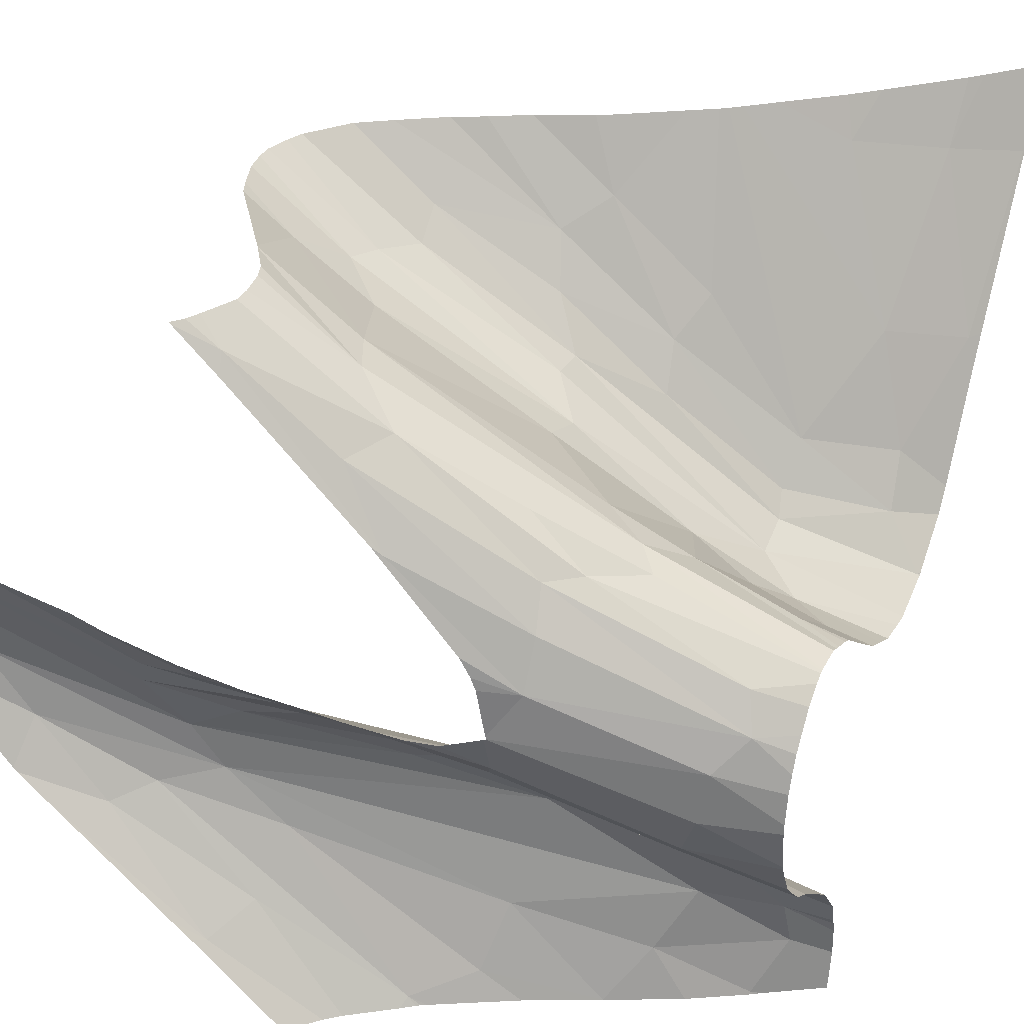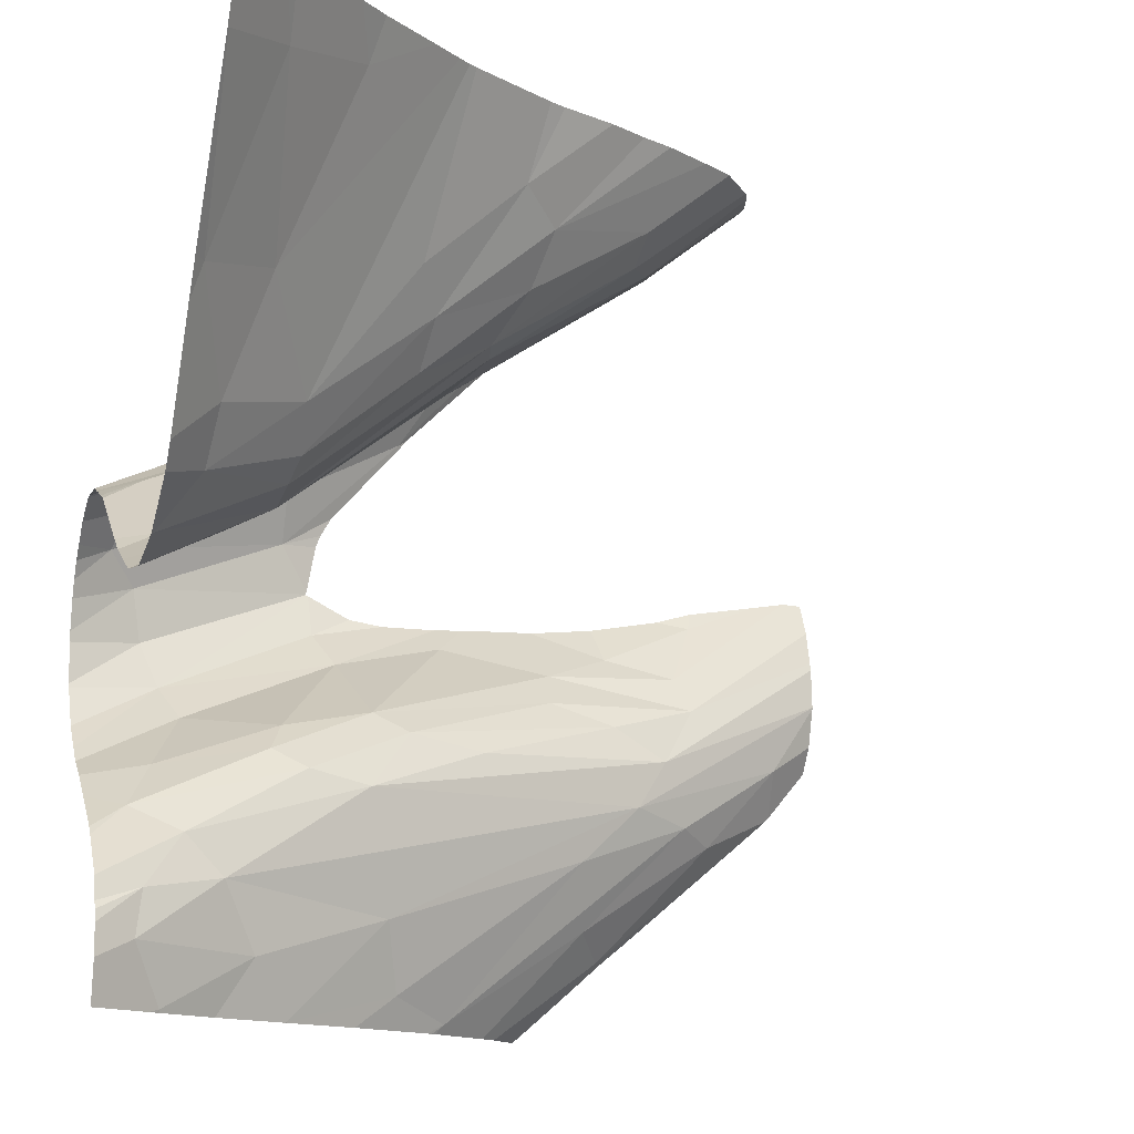
<metadata>
{"format":"obj","ext":"obj","renderer":"f3d","projection":"perspective","resolution":1024,"background":"white","views":[{"elev":34.6,"azim":113.9,"up":"+Z"},{"elev":-13.6,"azim":-108.8,"up":"+Z"}]}
</metadata>
<code>
v 132.5 496.7 177.4
v 131.2 497.2 177.4
v 132 502.5 172.8
v 134 529.6 136.9
v 123.3 529.6 154.7
v 123.1 529.6 154.7
v 136.9 522.8 141.2
v 109.6 529.5 173.5
v 136.6 529.6 159.7
v 135.3 528 134.6
v 115.7 521.8 175.3
v 134.4 529.6 134.6
v 136.9 497.8 177.4
v 109.5 529.6 173.6
v 132.5 496.7 177.4
v 131.2 497.2 177.4
v 134.8 529.6 140.8
v 118.4 516.7 177.4
v 132.8 529.6 156.8
v 135.1 527.5 137.9
v 130 511.6 166.8
v 125.2 522.3 159.5
v 110.3 526.4 177.4
v 138.3 520.9 137.6
v 123 529.6 154.8
v 134.5 529.6 139.6
v 123.2 529.5 154.8
v 131.7 529.6 156
v 127 501.1 177.4
v 135.4 527.1 140.4
v 116.1 529.6 163.4
v 122.3 510.2 177.4
v 128.2 499.3 177.4
v 120.3 529.6 156.8
v 113.6 522.7 177.4
v 130.3 497.5 177.4
v 128.7 529.6 154.4
v 132.2 519.9 160.5
v 136.6 500.3 175.3
v 132.2 513.3 165.4
v 125.5 509.7 172.3
v 133.3 496.7 177.4
v 123.5 511.8 173.7
v 136.6 525.9 134.7
v 109.7 527 177.4
v 118.8 516.1 177.4
v 136.2 504.4 172.3
v 126.4 522.6 158.4
v 129.4 498.3 177.4
v 136.6 525.9 134.6
v 137.9 522.1 163.3
v 118.4 525.2 166.2
v 124.7 505.2 177.4
v 134.1 529.6 138.5
v 127.2 510.4 169.6
v 137.8 527.6 144.7
v 136.2 526.5 134.6
v 129.9 503.9 172.4
v 114.8 521.2 177.4
v 123.6 507.3 177.4
v 136.4 529.6 143
v 125.5 503.5 177.4
v 138.2 529.6 160.5
v 123.3 522.5 161.6
v 132.6 527.4 157.2
v 109.7 529.6 173.3
v 136.8 529.6 143.4
v 107.2 529.6 177.4
v 136.1 497.5 177.4
v 120 514.3 177.4
v 130.2 529.6 155.2
v 125 515.9 167
v 134.5 496.9 177.4
v 130.6 525 156.9
v 122.9 517.1 168.9
v 133.3 523.5 159.1
v 134.8 513.2 166.3
v 121.9 511.1 177.4
v 136.8 524.9 143.4
v 120.3 527.2 160.3
v 134.3 529.6 139.1
v 136.5 526.1 134.6
v 137.6 527.4 161.1
v 126.9 529.6 154
v 123.1 529.6 154.7
v 132 502.5 172.8
v 122.1 527.4 157.6
v 115.6 529.1 165.1
v 126.6 516.2 164.6
v 128.1 503.8 173.8
v 119.3 529.6 158
v 128.7 511.9 167.1
v 125.9 529.6 153.9
v 134 502 173.3
v 117.1 518.3 177.4
v 137.1 529.6 160
v 112.4 526.2 174.2
v 119.1 515.7 177.4
v 115 529.6 165.2
v 108.9 529.6 174.5
v 128.6 522.6 157.8
v 146.5 495.7 154.7
v 147.7 486.7 153.8
v 148.6 493.9 158.1
v 149.2 487.8 160.1
v 149.2 493.6 159.1
v 148.4 486.7 158.3
v 149.2 490.5 146.2
v 149.2 486.7 150.2
v 149.2 486.7 160.1
v 149.2 489.6 159.8
v 148.3 486.7 151.6
v 149.2 488.9 147.6
v 145.6 494.9 152.8
v 147.9 486.7 156.5
v 149.2 497.7 140.1
v 148.5 486.7 158.6
v 148.7 499.5 139
v 147.3 489.3 150
v 143.9 502.4 177.4
v 146.5 495.7 154.7
v 144 498.6 147
v 149.2 495.6 158.5
v 136.4 529.6 143
v 139.1 529.6 160.9
v 149.2 500.9 177.3
v 138.2 529.6 160.5
v 143.1 502.1 177.4
v 147.7 486.7 153.9
v 149.2 505 157.3
v 148.4 486.7 158.3
v 149.2 493.6 159.1
v 149.2 511.8 157.1
v 136.9 522.8 141.2
v 141 529.6 160.9
v 147.5 499.4 155.7
v 144.7 509.3 135.1
v 132.6 527.4 157.2
v 143.7 502 143.8
v 144.4 510.3 134.6
v 149.2 499.6 157.7
v 136.9 497.8 177.4
v 148 501.7 177.4
v 145.3 502.6 177.4
v 144.8 529.6 156.4
v 140.2 518.8 134.6
v 149.2 503.2 175.1
v 136.8 529.6 143.4
v 142 521.5 164.9
v 140.7 512.4 149.7
v 144.4 496.9 149.6
v 134.8 529.6 140.8
v 144.5 510 134.6
v 138.6 529.6 160.6
v 147.4 493.4 145.4
v 145.6 495.4 146.2
v 143.4 529.6 159
v 145.8 517.4 165.7
v 144 529.6 158.3
v 138.9 518 165.9
v 149.2 516.1 158.6
v 133.3 523.5 159.1
v 134.8 513.2 166.3
v 149.2 487.8 160.1
v 136.8 524.9 143.4
v 147.8 508.9 155.8
v 144.3 519 165.6
v 146.2 501.1 140.3
v 137.6 527.4 161.1
v 140.8 519.3 149.7
v 149.2 488.9 147.6
v 149.2 515.6 161.3
v 144.8 529.6 151.7
v 149.2 510.4 168
v 141.4 501 177.4
v 149.2 516 158.5
v 149.2 507.2 157.2
v 144.3 503.6 152.5
v 148.7 501.3 177.4
v 139.4 520.1 148.2
v 138.3 520.9 137.6
v 144.5 529.6 157.4
v 148.5 486.7 158.6
v 148.5 517.7 161.2
v 140.8 529.6 160.9
v 149.2 510.7 167.7
v 141.4 506.4 173.7
v 147.3 489.3 150
v 143.7 527 161.1
v 140.4 529.6 146.5
v 143.7 507.4 173.7
v 147.7 486.7 153.8
v 148.6 493.9 158.1
v 149.2 516.1 158.6
v 145.2 509.1 134.6
v 139 514.9 146.5
v 149.2 513.7 157.4
v 142.5 529.6 160
v 142 514.8 134.6
v 143.7 529.6 149.5
v 146.6 515.1 154.3
v 149.2 503.2 157.4
v 141.5 529.6 160.7
v 149.2 489.6 159.8
v 149.2 489.1 147.4
v 149.2 498.9 139.1
v 144.8 529.6 152
v 149.1 511 167.6
v 144 523.9 150.4
v 145.1 529.6 154.8
v 144.2 499.9 151.3
v 141.8 529.6 147.4
v 140.6 513.5 139.9
v 146.1 503.1 154.3
v 149.2 502 136.4
v 149.2 516.1 158.8
v 132.2 519.9 160.5
v 147.9 508.5 171.4
v 149.2 500.8 177.4
v 136.6 500.3 175.3
v 140.2 518.8 134.6
v 141.5 501.1 177.4
v 149.2 508.7 157.1
v 147.2 517.7 163.7
v 149.2 497.7 140.1
v 149.2 515.4 162
v 142.5 529.6 148.3
v 147.8 486.7 156
v 138.3 522.8 134.6
v 148.7 499.5 139
v 144.8 527.6 159.2
v 147 506.5 134.6
v 136.6 525.9 134.7
v 147.7 486.7 153.8
v 136.2 504.4 172.3
v 143.6 515.9 168
v 142.4 512.6 136.3
v 149.2 516.1 158.6
v 146.5 525.7 154.7
v 141.6 501.1 177.4
v 146.2 502.5 177.4
v 145.8 524.8 152.2
v 140.2 526 147.2
v 149.2 490.5 146.2
v 149.2 514.8 163
v 148.4 515.9 156.2
v 136.6 525.9 134.6
v 147.6 505.7 134.6
v 149.2 504.1 134.6
v 137.9 522.1 163.3
v 148.5 502.9 176.1
v 140.2 518.8 134.6
v 141.2 508.2 149
v 141.5 514.3 150.8
v 144.7 509.8 134.6
v 137.8 527.6 144.7
v 145.1 529.6 154.2
v 145.6 494.9 152.8
v 147.9 486.7 156.5
v 138.9 529.6 145.2
v 138.6 518.3 147.2
v 145.4 509.9 171.7
v 140.7 529.6 160.9
v 140.5 520.3 165.3
v 146.2 526.2 157.5
g 091_W_Aya_100K_01
f 1 3 2
g 091_W_Aya_100K_01
f 77 40 47
g 091_W_Aya_100K_01
f 20 24 44
g 091_W_Aya_100K_01
f 90 33 49
g 091_W_Aya_100K_01
f 45 23 97
g 091_W_Aya_100K_01
f 90 41 29
g 091_W_Aya_100K_01
f 75 70 43
g 091_W_Aya_100K_01
f 84 74 37
g 091_W_Aya_100K_01
f 86 21 58
g 091_W_Aya_100K_01
f 70 78 43
g 091_W_Aya_100K_01
f 9 83 96
g 091_W_Aya_100K_01
f 90 29 33
g 091_W_Aya_100K_01
f 21 92 58
g 091_W_Aya_100K_01
f 47 40 94
g 091_W_Aya_100K_01
f 30 79 7
g 091_W_Aya_100K_01
f 52 46 64
g 091_W_Aya_100K_01
f 88 52 80
g 091_W_Aya_100K_01
f 52 95 18
g 091_W_Aya_100K_01
f 88 97 52
g 091_W_Aya_100K_01
f 75 98 70
g 091_W_Aya_100K_01
f 27 25 34
g 091_W_Aya_100K_01
f 80 52 64
g 091_W_Aya_100K_01
f 64 75 72
g 091_W_Aya_100K_01
f 74 76 65
g 091_W_Aya_100K_01
f 28 74 65
g 091_W_Aya_100K_01
f 26 17 79
g 091_W_Aya_100K_01
f 80 64 87
g 091_W_Aya_100K_01
f 48 89 92
g 091_W_Aya_100K_01
f 88 80 91
g 091_W_Aya_100K_01
f 74 84 93
g 091_W_Aya_100K_01
f 9 19 65
g 091_W_Aya_100K_01
f 52 18 46
g 091_W_Aya_100K_01
f 41 43 60
g 091_W_Aya_100K_01
f 101 92 21
g 091_W_Aya_100K_01
f 88 91 31
g 091_W_Aya_100K_01
f 72 43 41
g 091_W_Aya_100K_01
f 82 57 44
g 091_W_Aya_100K_01
f 93 5 27
g 091_W_Aya_100K_01
f 99 66 8
g 091_W_Aya_100K_01
f 99 88 31
g 091_W_Aya_100K_01
f 58 16 86
g 091_W_Aya_100K_01
f 75 43 72
g 091_W_Aya_100K_01
f 90 49 36
g 091_W_Aya_100K_01
f 74 93 101
g 091_W_Aya_100K_01
f 85 25 27
g 091_W_Aya_100K_01
f 47 94 39
g 091_W_Aya_100K_01
f 54 81 30
g 091_W_Aya_100K_01
f 48 27 87
g 091_W_Aya_100K_01
f 90 36 58
g 091_W_Aya_100K_01
f 89 72 55
g 091_W_Aya_100K_01
f 26 79 30
g 091_W_Aya_100K_01
f 82 44 50
g 091_W_Aya_100K_01
f 20 12 4
g 091_W_Aya_100K_01
f 26 30 81
g 091_W_Aya_100K_01
f 4 30 20
g 091_W_Aya_100K_01
f 41 60 53
g 091_W_Aya_100K_01
f 48 101 27
g 091_W_Aya_100K_01
f 41 53 62
g 091_W_Aya_100K_01
f 43 32 60
g 091_W_Aya_100K_01
f 92 89 55
g 091_W_Aya_100K_01
f 5 6 27
g 091_W_Aya_100K_01
f 39 94 73
g 091_W_Aya_100K_01
f 64 72 22
g 091_W_Aya_100K_01
f 43 78 32
g 091_W_Aya_100K_01
f 65 51 83
g 091_W_Aya_100K_01
f 58 36 16
g 091_W_Aya_100K_01
f 22 72 89
g 091_W_Aya_100K_01
f 8 100 68
g 091_W_Aya_100K_01
f 34 80 87
g 091_W_Aya_100K_01
f 87 64 22
g 091_W_Aya_100K_01
f 34 91 80
g 091_W_Aya_100K_01
f 64 98 75
g 091_W_Aya_100K_01
f 48 92 101
g 091_W_Aya_100K_01
f 90 92 55
g 091_W_Aya_100K_01
f 22 48 87
g 091_W_Aya_100K_01
f 48 22 89
g 091_W_Aya_100K_01
f 8 68 45
g 091_W_Aya_100K_01
f 94 15 42
g 091_W_Aya_100K_01
f 11 35 59
g 091_W_Aya_100K_01
f 71 37 74
g 091_W_Aya_100K_01
f 77 38 40
g 091_W_Aya_100K_01
f 20 7 24
g 091_W_Aya_100K_01
f 39 69 13
g 091_W_Aya_100K_01
f 11 59 95
g 091_W_Aya_100K_01
f 64 46 98
g 091_W_Aya_100K_01
f 27 34 87
g 091_W_Aya_100K_01
f 30 7 20
g 091_W_Aya_100K_01
f 72 41 55
g 091_W_Aya_100K_01
f 8 45 97
g 091_W_Aya_100K_01
f 4 54 30
g 091_W_Aya_100K_01
f 67 56 61
g 091_W_Aya_100K_01
f 94 42 73
g 091_W_Aya_100K_01
f 38 101 40
g 091_W_Aya_100K_01
f 76 74 38
g 091_W_Aya_100K_01
f 97 35 11
g 091_W_Aya_100K_01
f 55 41 90
g 091_W_Aya_100K_01
f 96 83 63
g 091_W_Aya_100K_01
f 94 40 86
g 091_W_Aya_100K_01
f 97 23 35
g 091_W_Aya_100K_01
f 52 11 95
g 091_W_Aya_100K_01
f 97 11 52
g 091_W_Aya_100K_01
f 19 28 65
g 091_W_Aya_100K_01
f 90 58 92
g 091_W_Aya_100K_01
f 9 65 83
g 091_W_Aya_100K_01
f 14 8 66
g 091_W_Aya_100K_01
f 28 71 74
g 091_W_Aya_100K_01
f 74 101 38
g 091_W_Aya_100K_01
f 40 21 86
g 091_W_Aya_100K_01
f 93 27 101
g 091_W_Aya_100K_01
f 39 73 69
g 091_W_Aya_100K_01
f 8 97 88
g 091_W_Aya_100K_01
f 40 101 21
g 091_W_Aya_100K_01
f 29 41 62
g 091_W_Aya_100K_01
f 20 10 12
g 091_W_Aya_100K_01
f 99 8 88
g 091_W_Aya_100K_01
f 94 86 15
g 091_W_Aya_100K_01
f 57 10 44
g 091_W_Aya_100K_01
f 14 100 8
g 091_W_Aya_100K_01
f 76 38 51
g 091_W_Aya_100K_01
f 85 27 6
g 091_W_Aya_100K_01
f 20 44 10
g 091_W_Aya_100K_01
f 115 114 107
g 091_W_Aya_100K_01
f 106 111 104
g 091_W_Aya_100K_01
f 116 118 108
g 091_W_Aya_100K_01
f 113 112 109
g 091_W_Aya_100K_01
f 119 103 112
g 091_W_Aya_100K_01
f 105 110 117
g 091_W_Aya_100K_01
f 105 117 102
g 091_W_Aya_100K_01
f 113 119 112
g 091_W_Aya_100K_01
f 155 230 168
g 091_W_Aya_100K_01
f 214 178 254
g 091_W_Aya_100K_01
f 229 233 181
g 091_W_Aya_100K_01
f 251 262 241
g 091_W_Aya_100K_01
f 175 220 142
g 091_W_Aya_100K_01
f 214 258 178
g 091_W_Aya_100K_01
f 221 181 213
g 091_W_Aya_100K_01
f 264 263 125
g 091_W_Aya_100K_01
f 209 212 227
g 091_W_Aya_100K_01
f 243 180 256
g 091_W_Aya_100K_01
f 191 264 187
g 091_W_Aya_100K_01
f 122 192 234
g 091_W_Aya_100K_01
f 214 121 258
g 091_W_Aya_100K_01
f 196 165 261
g 091_W_Aya_100K_01
f 158 224 231
g 091_W_Aya_100K_01
f 242 239 194
g 091_W_Aya_100K_01
f 258 259 228
g 091_W_Aya_100K_01
f 140 237 137
g 091_W_Aya_100K_01
f 218 251 208
g 091_W_Aya_100K_01
f 184 186 245
g 091_W_Aya_100K_01
f 160 217 163
g 091_W_Aya_100K_01
f 260 243 256
g 091_W_Aya_100K_01
f 149 263 264
g 091_W_Aya_100K_01
f 200 242 227
g 091_W_Aya_100K_01
f 265 194 239
g 091_W_Aya_100K_01
f 246 133 223
g 091_W_Aya_100K_01
f 231 157 198
g 091_W_Aya_100K_01
f 215 230 206
g 091_W_Aya_100K_01
f 198 203 189
g 091_W_Aya_100K_01
f 145 182 231
g 091_W_Aya_100K_01
f 130 202 136
g 091_W_Aya_100K_01
f 221 213 237
g 091_W_Aya_100K_01
f 177 130 214
g 091_W_Aya_100K_01
f 151 129 192
g 091_W_Aya_100K_01
f 155 188 171
g 091_W_Aya_100K_01
f 264 160 187
g 091_W_Aya_100K_01
f 239 242 173
g 091_W_Aya_100K_01
f 130 136 214
g 091_W_Aya_100K_01
f 201 170 209
g 091_W_Aya_100K_01
f 145 231 265
g 091_W_Aya_100K_01
f 257 265 239
g 091_W_Aya_100K_01
f 223 166 201
g 091_W_Aya_100K_01
f 230 205 244
g 091_W_Aya_100K_01
f 141 193 136
g 091_W_Aya_100K_01
f 155 171 205
g 091_W_Aya_100K_01
f 231 198 189
g 091_W_Aya_100K_01
f 167 262 158
g 091_W_Aya_100K_01
f 151 253 211
g 091_W_Aya_100K_01
f 190 212 209
g 091_W_Aya_100K_01
f 158 218 224
g 091_W_Aya_100K_01
f 141 136 202
g 091_W_Aya_100K_01
f 151 211 258
g 091_W_Aya_100K_01
f 168 156 155
g 091_W_Aya_100K_01
f 256 261 165
g 091_W_Aya_100K_01
f 209 170 243
g 091_W_Aya_100K_01
f 122 156 139
g 091_W_Aya_100K_01
f 177 214 166
g 091_W_Aya_100K_01
f 239 173 207
g 091_W_Aya_100K_01
f 151 228 129
g 091_W_Aya_100K_01
f 187 220 175
g 091_W_Aya_100K_01
f 187 175 222
g 091_W_Aya_100K_01
f 193 121 136
g 091_W_Aya_100K_01
f 223 177 166
g 091_W_Aya_100K_01
f 187 163 235
g 091_W_Aya_100K_01
f 251 179 219
g 091_W_Aya_100K_01
f 230 225 206
g 091_W_Aya_100K_01
f 258 228 151
g 091_W_Aya_100K_01
f 211 150 178
g 091_W_Aya_100K_01
f 238 176 246
g 091_W_Aya_100K_01
f 251 143 179
g 091_W_Aya_100K_01
f 193 123 132
g 091_W_Aya_100K_01
f 257 210 265
g 091_W_Aya_100K_01
f 248 168 230
g 091_W_Aya_100K_01
f 149 167 135
g 091_W_Aya_100K_01
f 236 167 149
g 091_W_Aya_100K_01
f 156 188 155
g 091_W_Aya_100K_01
f 201 166 254
g 091_W_Aya_100K_01
f 254 261 180
g 091_W_Aya_100K_01
f 251 219 126
g 091_W_Aya_100K_01
f 246 223 201
g 091_W_Aya_100K_01
f 190 209 243
g 091_W_Aya_100K_01
f 201 254 170
g 091_W_Aya_100K_01
f 167 236 262
g 091_W_Aya_100K_01
f 176 197 246
g 091_W_Aya_100K_01
f 237 213 139
g 091_W_Aya_100K_01
f 186 208 174
g 091_W_Aya_100K_01
f 159 157 231
g 091_W_Aya_100K_01
f 136 121 214
g 091_W_Aya_100K_01
f 158 262 218
g 091_W_Aya_100K_01
f 187 235 220
g 091_W_Aya_100K_01
f 232 137 168
g 091_W_Aya_100K_01
f 154 169 250
g 091_W_Aya_100K_01
f 125 250 264
g 091_W_Aya_100K_01
f 149 135 185
g 091_W_Aya_100K_01
f 141 123 193
g 091_W_Aya_100K_01
f 151 196 253
g 091_W_Aya_100K_01
f 191 240 128
g 091_W_Aya_100K_01
f 265 216 161
g 091_W_Aya_100K_01
f 140 199 237
g 091_W_Aya_100K_01
f 230 155 205
g 091_W_Aya_100K_01
f 256 165 152
g 091_W_Aya_100K_01
f 167 189 203
g 091_W_Aya_100K_01
f 242 200 173
g 091_W_Aya_100K_01
f 260 256 148
g 091_W_Aya_100K_01
f 262 236 191
g 091_W_Aya_100K_01
f 156 122 188
g 091_W_Aya_100K_01
f 236 264 191
g 091_W_Aya_100K_01
f 253 150 211
g 091_W_Aya_100K_01
f 254 178 150
g 091_W_Aya_100K_01
f 250 138 162
g 091_W_Aya_100K_01
f 122 139 213
g 091_W_Aya_100K_01
f 144 191 120
g 091_W_Aya_100K_01
f 122 234 188
g 091_W_Aya_100K_01
f 260 190 243
g 091_W_Aya_100K_01
f 238 246 242
g 091_W_Aya_100K_01
f 208 147 174
g 091_W_Aya_100K_01
f 120 191 128
g 091_W_Aya_100K_01
f 248 232 168
g 091_W_Aya_100K_01
f 262 191 144
g 091_W_Aya_100K_01
f 199 221 237
g 091_W_Aya_100K_01
f 265 231 184
g 091_W_Aya_100K_01
f 180 261 256
g 091_W_Aya_100K_01
f 137 139 156
g 091_W_Aya_100K_01
f 231 224 184
g 091_W_Aya_100K_01
f 178 258 211
g 091_W_Aya_100K_01
f 149 185 263
g 091_W_Aya_100K_01
f 165 196 134
g 091_W_Aya_100K_01
f 262 144 241
g 091_W_Aya_100K_01
f 199 252 221
g 091_W_Aya_100K_01
f 181 134 213
g 091_W_Aya_100K_01
f 251 218 262
g 091_W_Aya_100K_01
f 251 126 147
g 091_W_Aya_100K_01
f 224 208 184
g 091_W_Aya_100K_01
f 210 145 265
g 091_W_Aya_100K_01
f 242 201 209
g 091_W_Aya_100K_01
f 167 203 135
g 091_W_Aya_100K_01
f 184 172 216
g 091_W_Aya_100K_01
f 121 183 131
g 091_W_Aya_100K_01
f 246 201 242
g 091_W_Aya_100K_01
f 232 195 137
g 091_W_Aya_100K_01
f 196 150 253
g 091_W_Aya_100K_01
f 255 153 137
g 091_W_Aya_100K_01
f 159 231 182
g 091_W_Aya_100K_01
f 193 204 164
g 091_W_Aya_100K_01
f 229 247 233
g 091_W_Aya_100K_01
f 252 146 221
g 091_W_Aya_100K_01
f 191 222 240
g 091_W_Aya_100K_01
f 137 156 168
g 091_W_Aya_100K_01
f 226 172 184
g 091_W_Aya_100K_01
f 193 164 121
g 091_W_Aya_100K_01
f 153 140 137
g 091_W_Aya_100K_01
f 196 261 150
g 091_W_Aya_100K_01
f 146 181 221
g 091_W_Aya_100K_01
f 254 150 261
g 091_W_Aya_100K_01
f 125 154 250
g 091_W_Aya_100K_01
f 250 217 160
g 091_W_Aya_100K_01
f 146 229 181
g 091_W_Aya_100K_01
f 256 152 124
g 091_W_Aya_100K_01
f 195 255 137
g 091_W_Aya_100K_01
f 189 158 231
g 091_W_Aya_100K_01
f 265 161 194
g 091_W_Aya_100K_01
f 243 170 180
g 091_W_Aya_100K_01
f 248 230 215
g 091_W_Aya_100K_01
f 265 184 216
g 091_W_Aya_100K_01
f 264 250 160
g 091_W_Aya_100K_01
f 149 264 236
g 091_W_Aya_100K_01
f 170 254 180
g 091_W_Aya_100K_01
f 196 122 134
g 091_W_Aya_100K_01
f 191 187 222
g 091_W_Aya_100K_01
f 251 241 143
g 091_W_Aya_100K_01
f 208 251 147
g 091_W_Aya_100K_01
f 209 227 242
g 091_W_Aya_100K_01
f 257 239 207
g 091_W_Aya_100K_01
f 151 192 122
g 091_W_Aya_100K_01
f 242 194 238
g 091_W_Aya_100K_01
f 151 122 196
g 091_W_Aya_100K_01
f 213 134 122
g 091_W_Aya_100K_01
f 237 139 137
g 091_W_Aya_100K_01
f 184 245 226
g 091_W_Aya_100K_01
f 166 214 254
g 091_W_Aya_100K_01
f 184 208 186
g 091_W_Aya_100K_01
f 154 127 169
g 091_W_Aya_100K_01
f 158 189 167
g 091_W_Aya_100K_01
f 224 218 208
g 091_W_Aya_100K_01
f 197 133 246
g 091_W_Aya_100K_01
f 160 163 187
g 091_W_Aya_100K_01
f 248 215 249
g 091_W_Aya_100K_01
f 121 131 258

</code>
